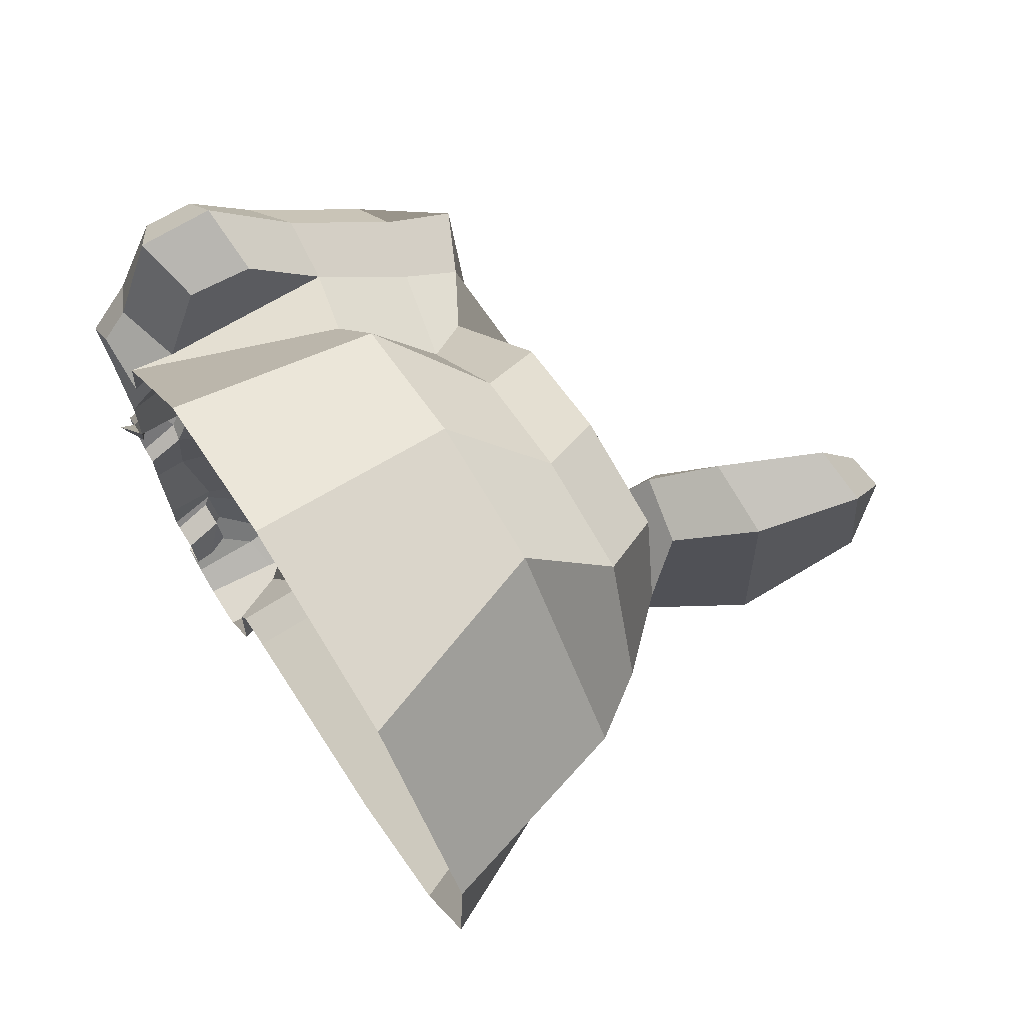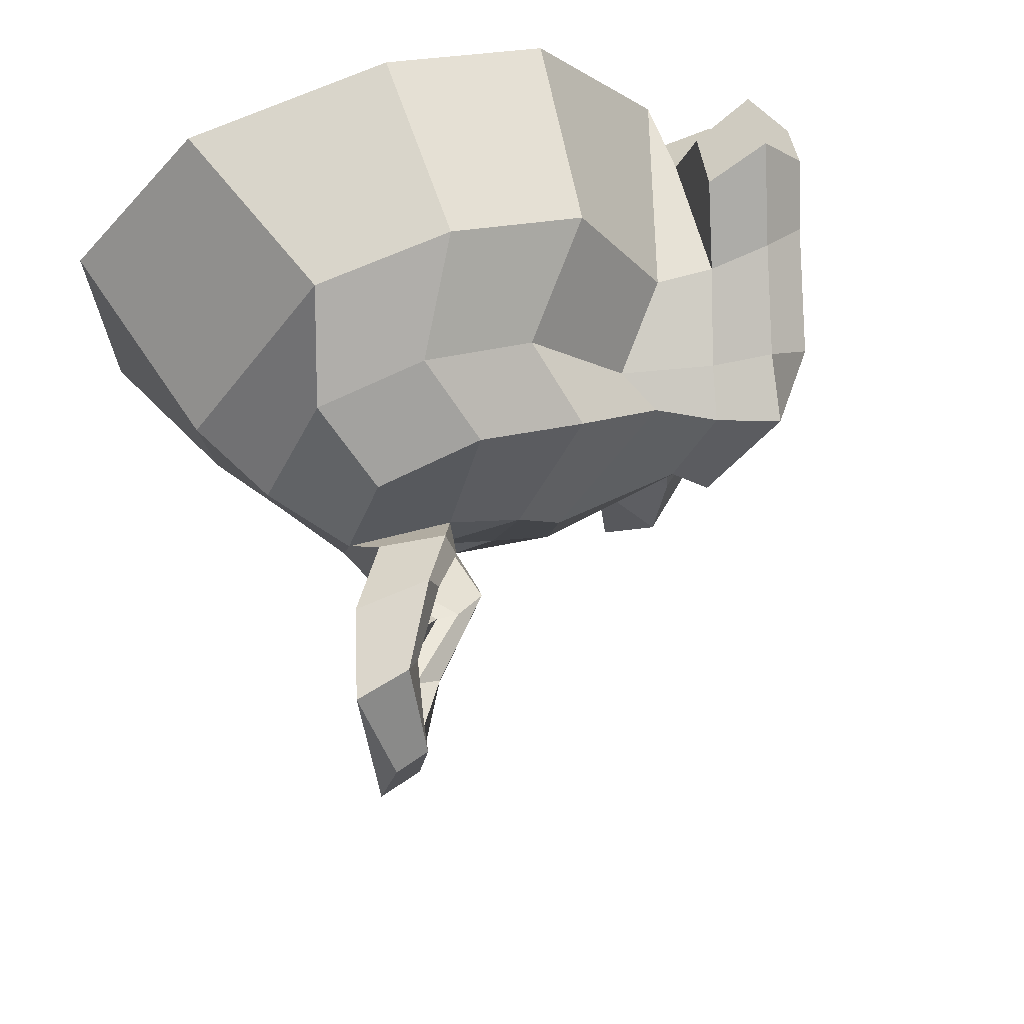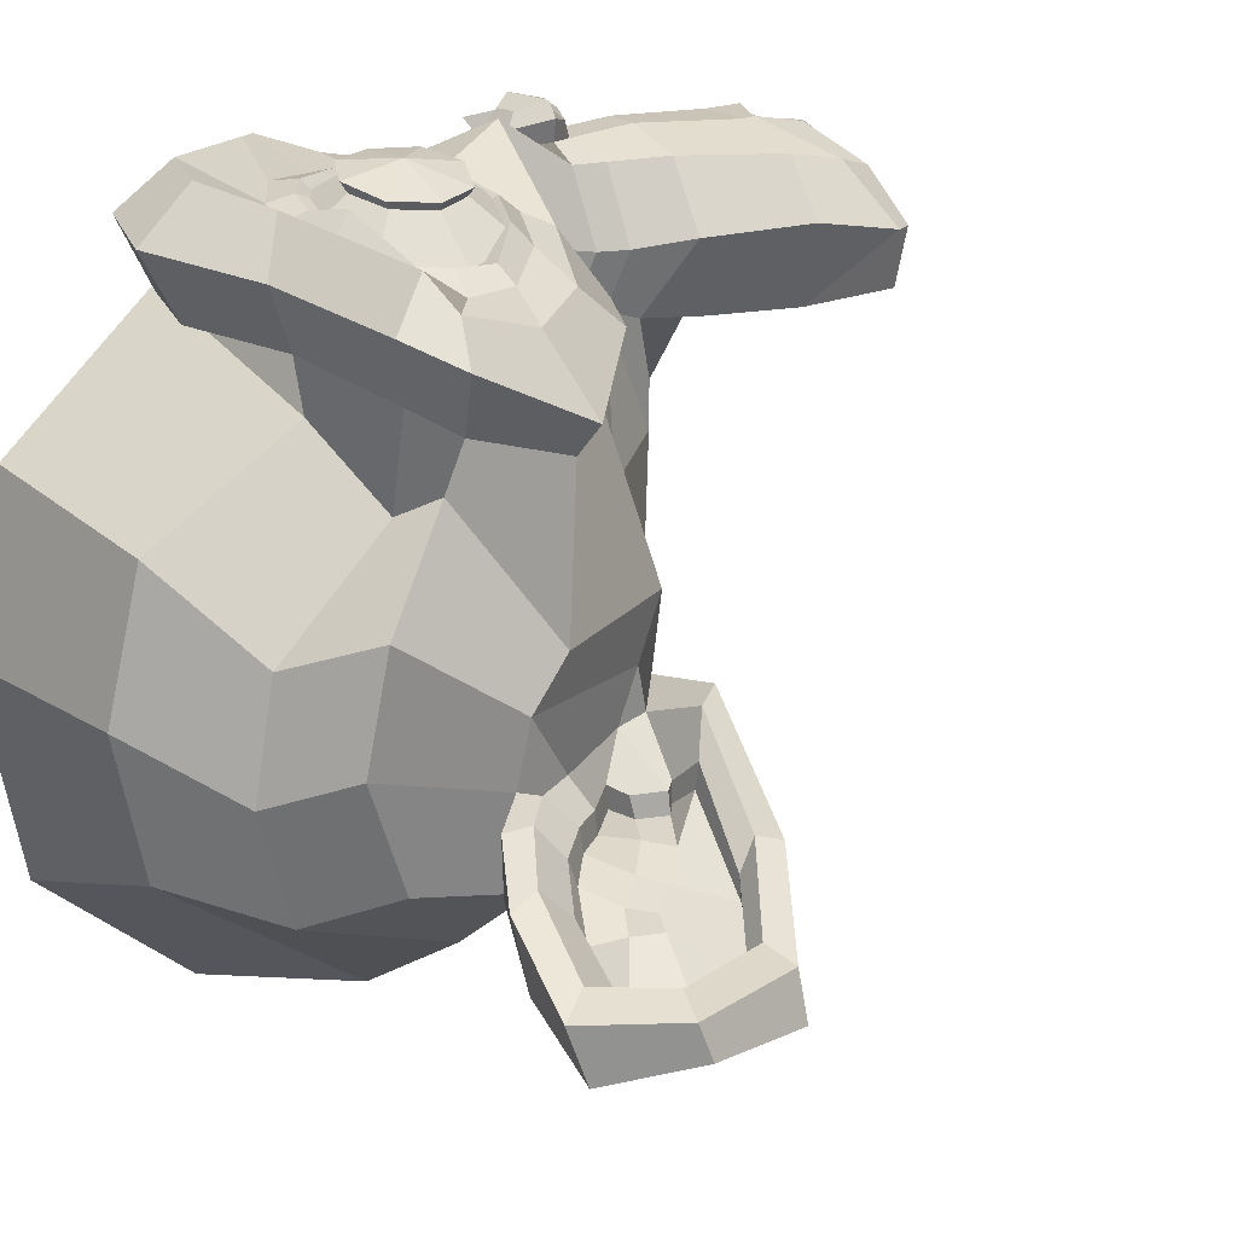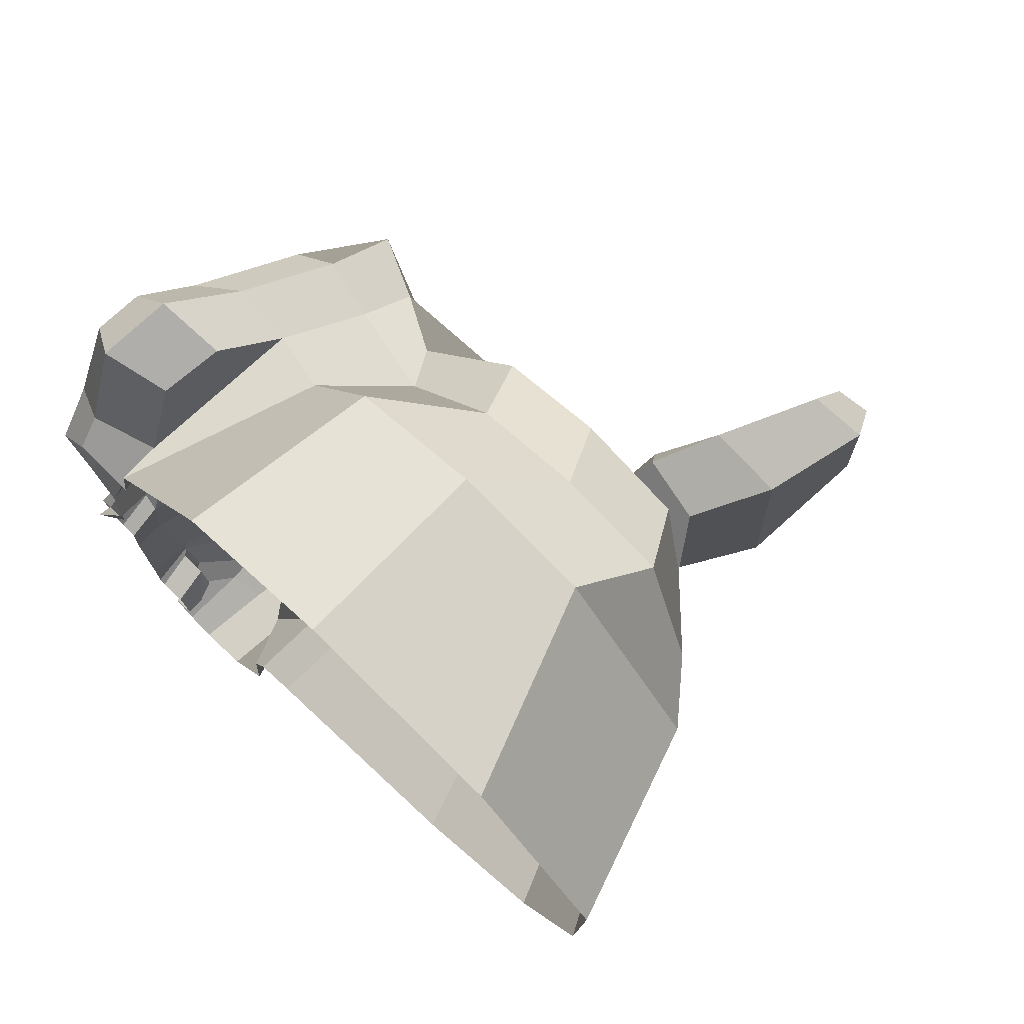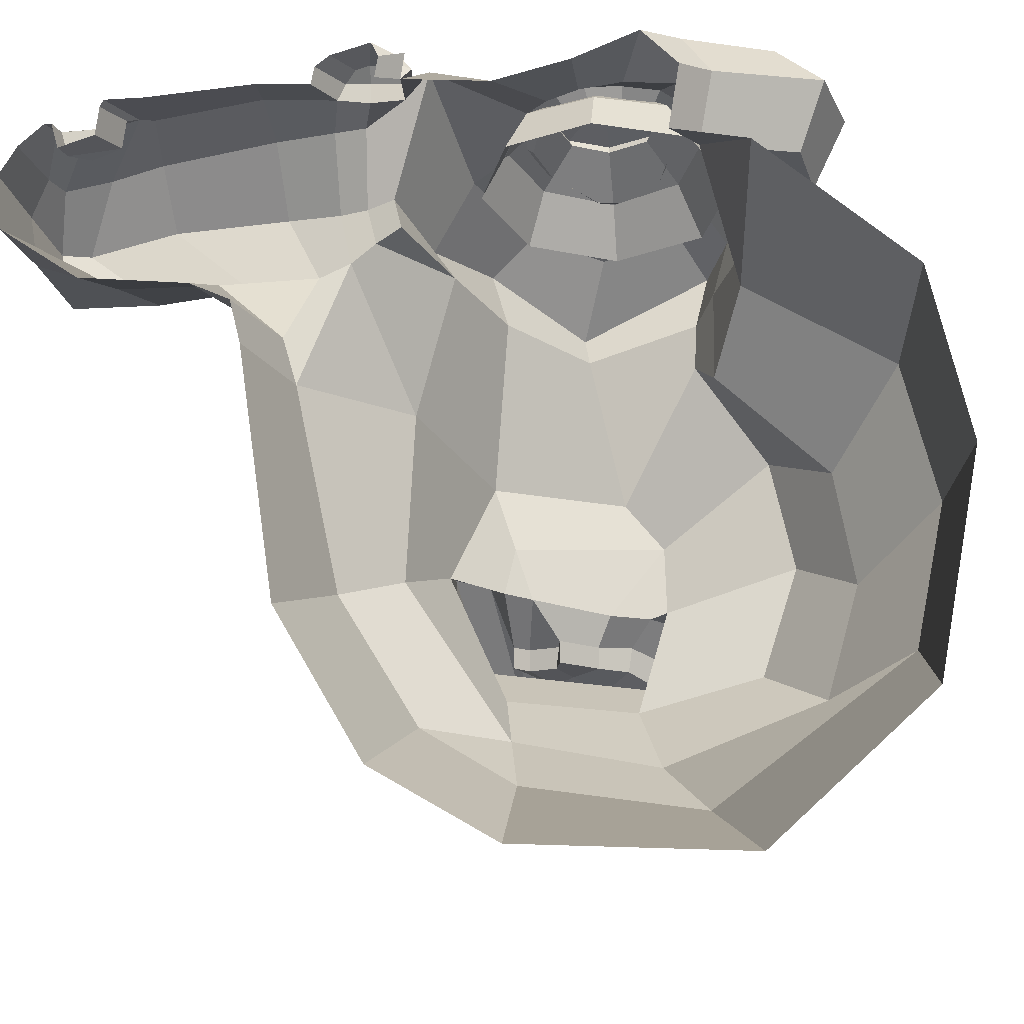
<metadata>
{"format":"obj","ext":"obj","renderer":"f3d","projection":"perspective","resolution":1024,"background":"white","views":[{"elev":68.9,"azim":147.6,"up":"+Y"},{"elev":60.7,"azim":-108.3,"up":"+Y"},{"elev":21.8,"azim":-125.0,"up":"+Z"},{"elev":73.7,"azim":133.6,"up":"+Y"},{"elev":-15.4,"azim":97.7,"up":"+Z"}]}
</metadata>
<code>
o Suzanne
v -0.4375 0.1641 0.7656
v -0.5 0.09375 0.6875
v -0.5469 0.05469 0.5781
v -0.3516 -0.02344 0.6172
v -0.3516 0.03125 0.7188
v -0.3516 0.1328 0.7812
v -0.2734 0.1641 0.7969
v -0.2031 0.09375 0.7422
v -0.1562 0.05469 0.6484
v -0.07812 0.2422 0.6562
v -0.1406 0.2422 0.7422
v -0.2422 0.2422 0.7969
v -0.2734 0.3281 0.7969
v -0.2031 0.3906 0.7422
v -0.1562 0.4375 0.6484
v -0.3516 0.5156 0.6172
v -0.3516 0.4531 0.7188
v -0.3516 0.3594 0.7812
v -0.4375 0.3281 0.7656
v -0.5 0.3906 0.6875
v -0.5469 0.4375 0.5781
v -0.625 0.2422 0.5625
v -0.5625 0.2422 0.6719
v -0.4688 0.2422 0.7578
v -0.4766 0.2422 0.7734
v -0.4453 0.3359 0.7812
v -0.3516 0.375 0.8047
v -0.2656 0.3359 0.8203
v -0.2266 0.2422 0.8203
v -0.2656 0.1562 0.8203
v -0.3516 0.2422 0.8281
v -0.3516 0.1172 0.8047
v -0.4453 0.1562 0.7812
v 0 0.4297 0.7422
v 0 0.3516 0.8203
v 0 -0.6797 0.7344
v 0 -0.3203 0.7812
v 0 -0.1875 0.7969
v 0 -0.7734 0.7188
v 0 0.4062 0.6016
v 0 0.5703 0.5703
v 0 0.8984 -0.5469
v 0 0.5625 -0.8516
v 0 0.07031 -0.8281
v 0 -0.3828 -0.3516
v -0.2031 -0.1875 0.5625
v -0.3125 -0.4375 0.5703
v -0.3516 -0.6953 0.5703
v -0.3672 -0.8906 0.5312
v -0.3281 -0.9453 0.5234
v -0.1797 -0.9688 0.5547
v 0 -0.9844 0.5781
v -0.4375 -0.1406 0.5312
v -0.6328 -0.03906 0.5391
v -0.8281 0.1484 0.4453
v -0.8594 0.4297 0.5938
v -0.7109 0.4844 0.625
v -0.4922 0.6016 0.6875
v -0.3203 0.7578 0.7344
v -0.1562 0.7188 0.7578
v -0.0625 0.4922 0.75
v -0.1641 0.4141 0.7734
v -0.125 0.3047 0.7656
v -0.2031 0.09375 0.7422
v -0.375 0.01562 0.7031
v -0.4922 0.0625 0.6719
v -0.625 0.1875 0.6484
v -0.6406 0.2969 0.6484
v -0.6016 0.375 0.6641
v -0.4297 0.4375 0.7188
v -0.25 0.4688 0.7578
v 0 -0.7656 0.7344
v -0.1094 -0.7188 0.7344
v -0.1172 -0.8359 0.7109
v -0.0625 -0.8828 0.6953
v 0 -0.8906 0.6875
v 0 -0.1953 0.75
v 0 -0.1406 0.7422
v -0.1016 -0.1484 0.7422
v -0.125 -0.2266 0.75
v -0.08594 -0.2891 0.7422
v -0.3984 -0.04688 0.6719
v -0.6172 0.05469 0.625
v -0.7266 0.2031 0.6016
v -0.7422 0.375 0.6562
v -0.6875 0.4141 0.7266
v -0.4375 0.5469 0.7969
v -0.3125 0.6406 0.8359
v -0.2031 0.6172 0.8516
v -0.1016 0.4297 0.8438
v -0.125 -0.1016 0.8125
v -0.2109 -0.4453 0.7109
v -0.25 -0.7031 0.6875
v -0.2656 -0.8203 0.6641
v -0.2344 -0.9141 0.6328
v -0.1641 -0.9297 0.6328
v 0 -0.9453 0.6406
v 0 0.04688 0.7266
v 0 0.2109 0.7656
v -0.3281 0.4766 0.7422
v -0.1641 0.1406 0.75
v -0.1328 0.2109 0.7578
v -0.1172 -0.6875 0.7344
v -0.07812 -0.4453 0.75
v 0 -0.4453 0.75
v 0 -0.3281 0.7422
v -0.09375 -0.2734 0.7812
v -0.1328 -0.2266 0.7969
v -0.1094 -0.1328 0.7812
v 0.03906 -0.125 0.7812
v -0.03906 -0.125 0.7812
v 0 -0.2031 0.8281
v -0.04688 -0.1484 0.8125
v -0.09375 -0.1562 0.8125
v -0.1094 -0.2266 0.8281
v -0.07812 -0.25 0.8047
v 0 -0.2891 0.8047
v -0.2578 -0.3125 0.5547
v -0.1641 -0.2422 0.7109
v -0.1797 -0.3125 0.7109
v -0.2344 -0.25 0.5547
v 0 -0.875 0.6875
v -0.04688 -0.8672 0.6875
v -0.09375 -0.8203 0.7109
v -0.09375 -0.7422 0.7266
v 0 -0.7812 0.6562
v -0.09375 -0.75 0.6641
v -0.09375 -0.8125 0.6406
v -0.04688 -0.8516 0.6328
v 0 -0.8594 0.6328
v -0.1719 0.2188 0.7812
v -0.1875 0.1562 0.7734
v -0.3359 0.4297 0.7578
v -0.2734 0.4219 0.7734
v -0.4219 0.3984 0.7734
v -0.5625 0.3516 0.6953
v -0.5859 0.2891 0.6875
v -0.5781 0.1953 0.6797
v -0.4766 0.1016 0.7188
v -0.375 0.0625 0.7422
v -0.2266 0.1094 0.7812
v -0.1797 0.2969 0.7812
v -0.2109 0.375 0.7812
v -0.2344 0.3594 0.7578
v -0.1953 0.2969 0.7578
v -0.2422 0.125 0.7578
v -0.375 0.08594 0.7266
v -0.4609 0.1172 0.7031
v -0.5469 0.2109 0.6719
v -0.5547 0.2812 0.6719
v -0.5312 0.3359 0.6797
v -0.4141 0.3906 0.75
v -0.2812 0.3984 0.7656
v -0.3359 0.4062 0.75
v -0.2031 0.1719 0.75
v -0.1953 0.2266 0.75
v -0.1094 0.4609 0.6094
v -0.1953 0.6641 0.6172
v -0.3359 0.6875 0.5938
v -0.4844 0.5547 0.5547
v -0.6797 0.4531 0.4922
v -0.7969 0.4062 0.4609
v -0.7734 0.1641 0.375
v -0.6016 0 0.4141
v -0.4375 -0.09375 0.4688
v 0 0.8984 0.2891
v 0 0.9844 -0.07812
v 0 -0.1953 -0.6719
v 0 -0.4609 0.1875
v 0 -0.9766 0.4609
v 0 -0.8047 0.3438
v 0 -0.5703 0.3203
v 0 -0.4844 0.2812
v -0.8516 0.2344 0.05469
v -0.8594 0.3203 -0.04688
v -0.7734 0.2656 -0.4375
v -0.4609 0.4375 -0.7031
v -0.7344 -0.04688 0.07031
v -0.5938 -0.125 -0.1641
v -0.6406 -0.007812 -0.4297
v -0.3359 0.05469 -0.6641
v -0.2344 -0.3516 0.4062
v -0.1797 -0.4141 0.2578
v -0.2891 -0.7109 0.3828
v -0.25 -0.5 0.3906
v -0.3281 -0.9141 0.3984
v -0.1406 -0.7578 0.3672
v -0.125 -0.5391 0.3594
v -0.1641 -0.9453 0.4375
v -0.2188 -0.2812 0.4297
v -0.2109 -0.2266 0.4688
v -0.2031 -0.1719 0.5
v -0.2109 -0.3906 0.1641
v -0.2969 -0.3125 -0.2656
v -0.3438 -0.1484 -0.5391
v -0.4531 0.8672 -0.3828
v -0.4531 0.9297 -0.07031
v -0.4531 0.8516 0.2344
v -0.4609 0.5234 0.4297
v -0.7266 0.4062 0.3359
v -0.6328 0.4531 0.2812
v -0.6406 0.7031 0.05469
v -0.7969 0.5625 0.125
v -0.7969 0.6172 -0.1172
v -0.6406 0.75 -0.1953
v -0.6406 0.6797 -0.4453
v -0.7969 0.5391 -0.3594
v -0.6172 0.3281 -0.5859
v -0.4844 0.02344 -0.5469
v -0.8203 0.3281 -0.2031
v -0.4062 -0.1719 0.1484
v -0.4297 -0.1953 -0.2109
v -0.8906 0.4062 -0.2344
v -0.7734 -0.1406 -0.125
v -1.039 -0.1016 -0.3281
v -1.281 0.05469 -0.4297
v -1.352 0.3203 -0.4219
v -1.234 0.5078 -0.4219
v -1.023 0.4766 -0.3125
v -1.016 0.4141 -0.2891
v -1.188 0.4375 -0.3906
v -1.266 0.2891 -0.4062
v -1.211 0.07812 -0.4062
v -1.031 -0.03906 -0.3047
v -0.8281 -0.07031 -0.1328
v -0.9219 0.3594 -0.2188
v -0.9453 0.3047 -0.2891
v -0.8828 -0.02344 -0.2109
v -1.039 0 -0.3672
v -1.188 0.09375 -0.4453
v -1.234 0.25 -0.4453
v -1.172 0.3594 -0.4375
v -1.023 0.3438 -0.3594
v -0.8438 0.2891 -0.2109
v -0.8359 0.1719 -0.2734
v -0.7578 0.09375 -0.2734
v -0.8203 0.08594 -0.2734
v -0.8438 0.01562 -0.2734
v -0.8125 -0.01562 -0.2734
v -0.7266 0 -0.07031
v -0.7188 -0.02344 -0.1719
v -0.7188 0.03906 -0.1875
v -0.7969 0.2031 -0.2109
v -0.8906 0.2422 -0.2656
v -0.8906 0.2344 -0.3203
v -0.8125 -0.01562 -0.3203
v -0.8516 0.01562 -0.3203
v -0.8281 0.07812 -0.3203
v -0.7656 0.09375 -0.3203
v -0.8438 0.1719 -0.3203
v -1.039 0.3281 -0.4141
v -1.188 0.3438 -0.4844
v -1.258 0.2422 -0.4922
v -1.211 0.08594 -0.4844
v -1.047 0 -0.4219
v -0.8828 -0.01562 -0.2656
v -0.9531 0.2891 -0.3438
v -0.8906 0.1094 -0.3281
v -0.9375 0.0625 -0.3359
v -1 0.125 -0.3672
v -0.9609 0.1719 -0.3516
v -1.016 0.2344 -0.375
v -1.055 0.1875 -0.3828
v -1.109 0.2109 -0.3906
v -1.086 0.2734 -0.3906
v -1.023 0.4375 -0.4844
v -1.25 0.4688 -0.5469
v -1.367 0.2969 -0.5
v -1.312 0.05469 -0.5312
v -1.039 -0.08594 -0.4922
v -0.7891 -0.125 -0.3281
v -0.8594 0.3828 -0.3828
f 2 1 24 23
f 3 2 23 22
f 4 5 2 3
f 5 6 1 2
f 8 7 6 5
f 9 8 5 4
f 10 11 8 9
f 11 12 7 8
f 14 13 12 11
f 15 14 11 10
f 16 17 14 15
f 17 18 13 14
f 20 19 18 17
f 21 20 17 16
f 22 23 20 21
f 23 24 19 20
f 26 19 24 25
f 27 18 19 26
f 28 13 18 27
f 29 12 13 28
f 30 7 12 29
f 32 6 7 30
f 33 1 6 32
f 25 24 1 33
f 25 33 31
f 31 33 32
f 32 30 31
f 30 29 31
f 29 28 31
f 28 27 31
f 27 26 31
f 26 25 31
f 97 96 51 52
f 96 95 50 51
f 95 94 49 50
f 94 93 48 49
f 93 92 47 48
f 82 53 46 91
f 83 54 53 82
f 84 55 54 83
f 85 56 55 84
f 86 57 56 85
f 87 58 57 86
f 88 59 58 87
f 89 60 59 88
f 90 61 60 89
f 35 34 61 90
f 89 71 62 90
f 88 100 71 89
f 88 87 70 100
f 87 86 69 70
f 86 85 68 69
f 85 84 67 68
f 84 83 66 67
f 83 82 65 66
f 82 91 64 65
f 98 101 64 91
f 35 90 62 63
f 99 35 63 102
f 102 101 98 99
f 97 76 75 96
f 96 75 74 95
f 95 74 73 94
f 103 104 92 93
f 93 94 73 103
f 105 106 81 104
f 105 104 103 36
f 103 73 72 36
f 107 108 80 81
f 108 109 79 80
f 109 111 78 79
f 77 38 110 78
f 111 38 77 78
f 107 81 106 37
f 116 107 37 117
f 113 112 38 111
f 114 113 111 109
f 115 114 109 108
f 116 115 108 107
f 114 115 112 113
f 116 117 112 115
f 91 79 78 98
f 119 80 79 91
f 120 81 80 119
f 92 104 81 120
f 120 118 47 92
f 119 121 118 120
f 119 91 46 121
f 39 72 73 125
f 125 73 74 124
f 124 74 75 123
f 123 75 76 122
f 129 123 122 130
f 128 124 123 129
f 127 125 124 128
f 126 39 125 127
f 129 130 126 127
f 128 129 127
f 132 101 102 131
f 131 102 63 142
f 142 63 62 143
f 141 64 101 132
f 140 65 64 141
f 139 66 65 140
f 138 67 66 139
f 137 68 67 138
f 136 69 68 137
f 135 70 69 136
f 133 100 70 135
f 134 71 100 133
f 143 62 71 134
f 144 143 134 153
f 153 134 133 154
f 154 133 135 152
f 152 135 136 151
f 151 136 137 150
f 150 137 138 149
f 149 138 139 148
f 148 139 140 147
f 147 140 141 146
f 146 141 132 155
f 145 142 143 144
f 156 131 142 145
f 155 132 131 156
f 157 61 34 40
f 158 60 61 157
f 159 59 60 158
f 160 58 59 159
f 161 57 58 160
f 162 56 57 161
f 163 55 56 162
f 164 54 55 163
f 165 53 54 164
f 183 173 172 188
f 188 172 171 187
f 187 171 170 189
f 170 52 51 189
f 189 51 50 186
f 186 50 49 184
f 184 49 48 185
f 188 187 184 185
f 189 186 184 187
f 188 185 182 183
f 185 48 47 182
f 191 190 118 121
f 190 182 47 118
f 191 121 46 192
f 165 192 46 53
f 195 181 44 168
f 194 195 168 45
f 193 194 45 169
f 183 193 169 173
f 193 183 182 190
f 178 164 163 174
f 181 177 43 44
f 197 198 166 167
f 196 197 167 42
f 177 196 42 43
f 200 162 161 201
f 203 200 201 202
f 204 203 202 205
f 207 204 205 206
f 206 208 176 207
f 206 196 177 208
f 205 197 196 206
f 202 198 197 205
f 201 199 198 202
f 201 161 160 199
f 198 199 41 166
f 159 158 157 160
f 199 160 157 41
f 41 157 40
f 174 163 162 200
f 203 175 174 200
f 204 210 175 203
f 204 207 176 210
f 212 194 193 211
f 212 211 178 179
f 211 165 164 178
f 190 191 165 211
f 211 193 190
f 191 192 165
f 209 180 176 208
f 209 208 177 181
f 209 212 179 180
f 209 195 194 212
f 195 209 181
f 226 213 219 220
f 221 220 219 218
f 222 221 218 217
f 223 222 217 216
f 224 223 216 215
f 225 224 215 214
f 228 229 224 225
f 229 230 223 224
f 230 231 222 223
f 231 232 221 222
f 232 233 220 221
f 227 226 220 233
f 241 179 178 240
f 225 214 179 241
f 240 178 174 175
f 226 234 210 213
f 239 228 225 241
f 241 242 238 239
f 238 242 236 237
f 242 243 235 236
f 235 243 234 244
f 244 234 226 227
f 234 243 175 210
f 242 240 175 243
f 242 241 240
f 245 244 227 257
f 250 235 244 245
f 249 236 235 250
f 248 237 236 249
f 247 238 237 248
f 246 239 238 247
f 256 228 239 246
f 257 227 233 251
f 251 233 232 252
f 252 232 231 253
f 253 231 230 254
f 254 230 229 255
f 255 229 228 256
f 259 247 248 258
f 260 259 258 261
f 263 260 261 262
f 264 263 262 265
f 262 257 251 265
f 262 261 245 257
f 258 250 245 261
f 250 258 248 249
f 259 256 246 247
f 259 260 255 256
f 260 263 254 255
f 263 264 253 254
f 264 265 252 253
f 252 265 251
f 271 214 215 270
f 270 215 216 269
f 269 216 217 268
f 268 217 218 267
f 267 218 219 266
f 266 219 213 272
f 271 270 266 272
f 269 267 266 270
f 269 268 267
f 213 210 176 272
f 271 272 176 180
f 271 180 179 214

</code>
